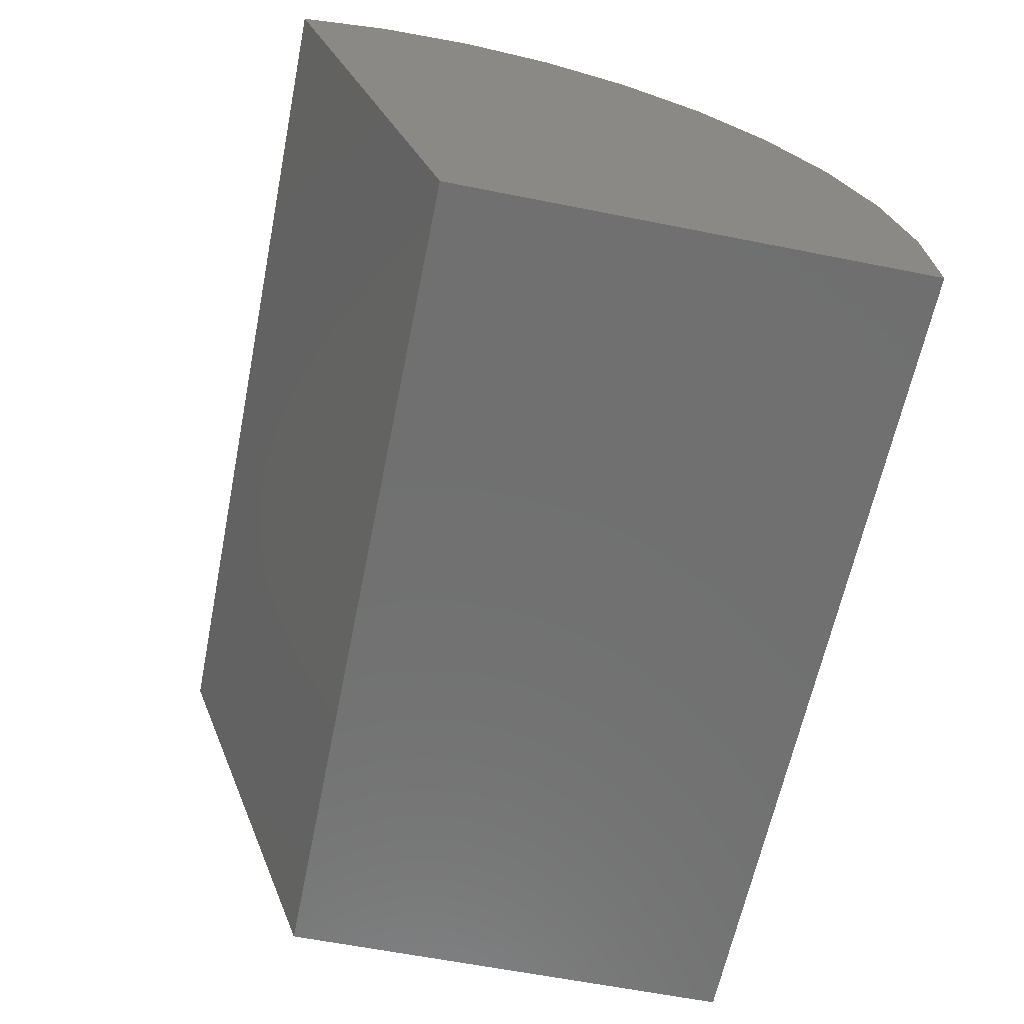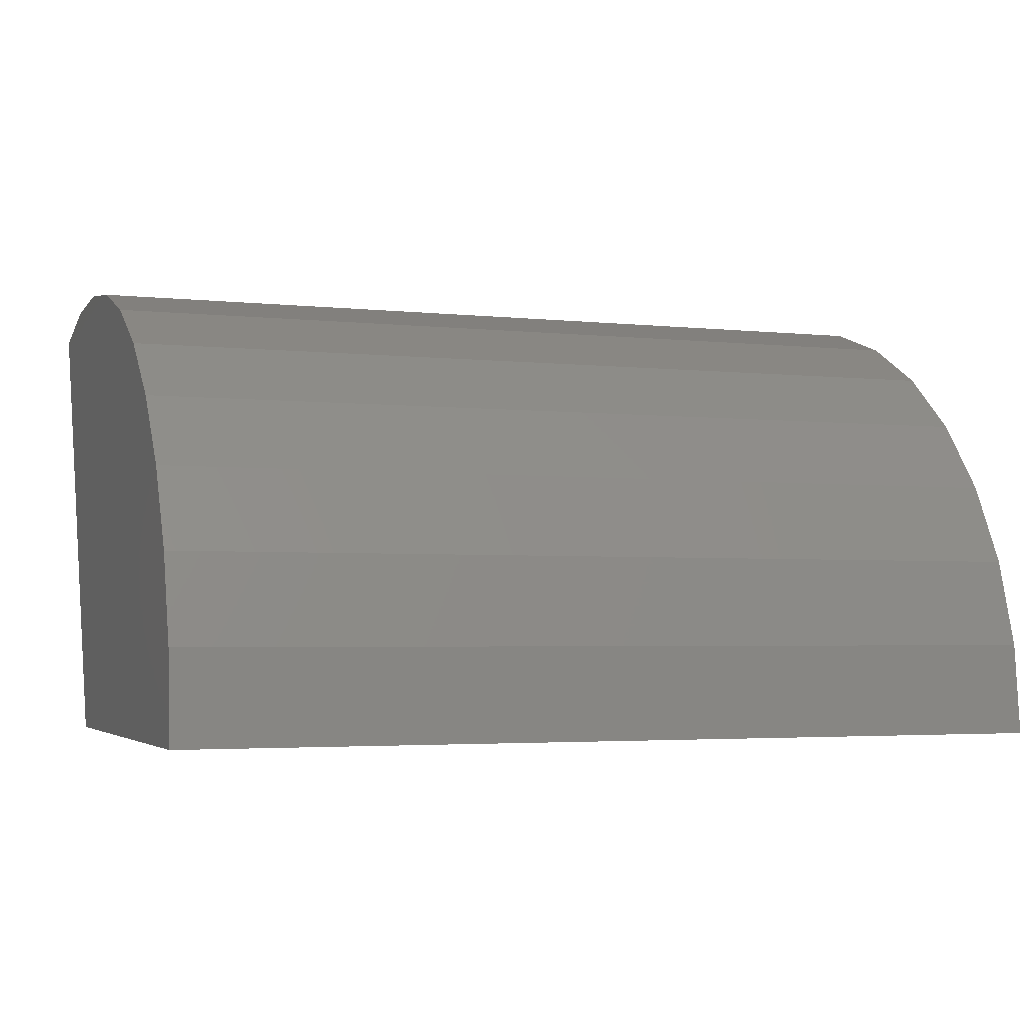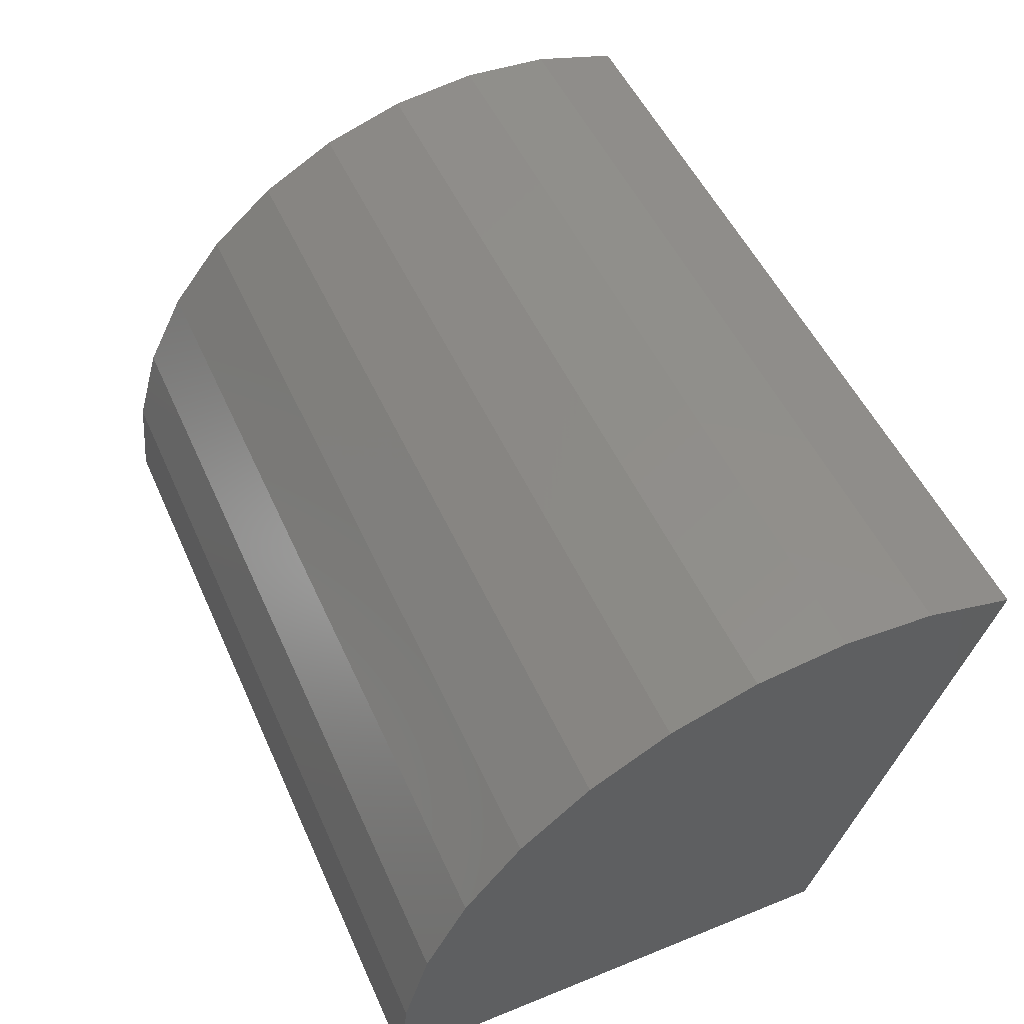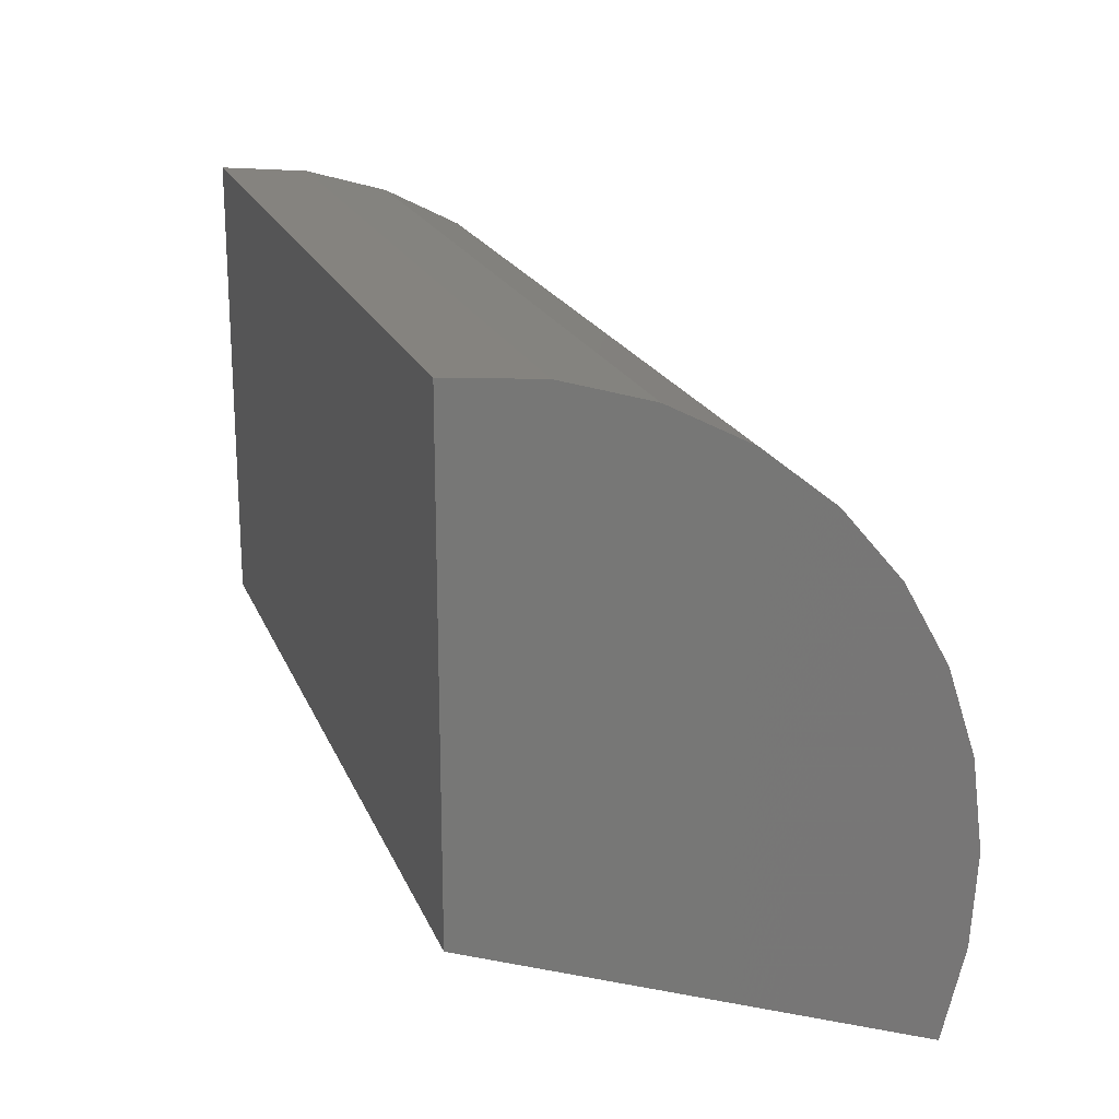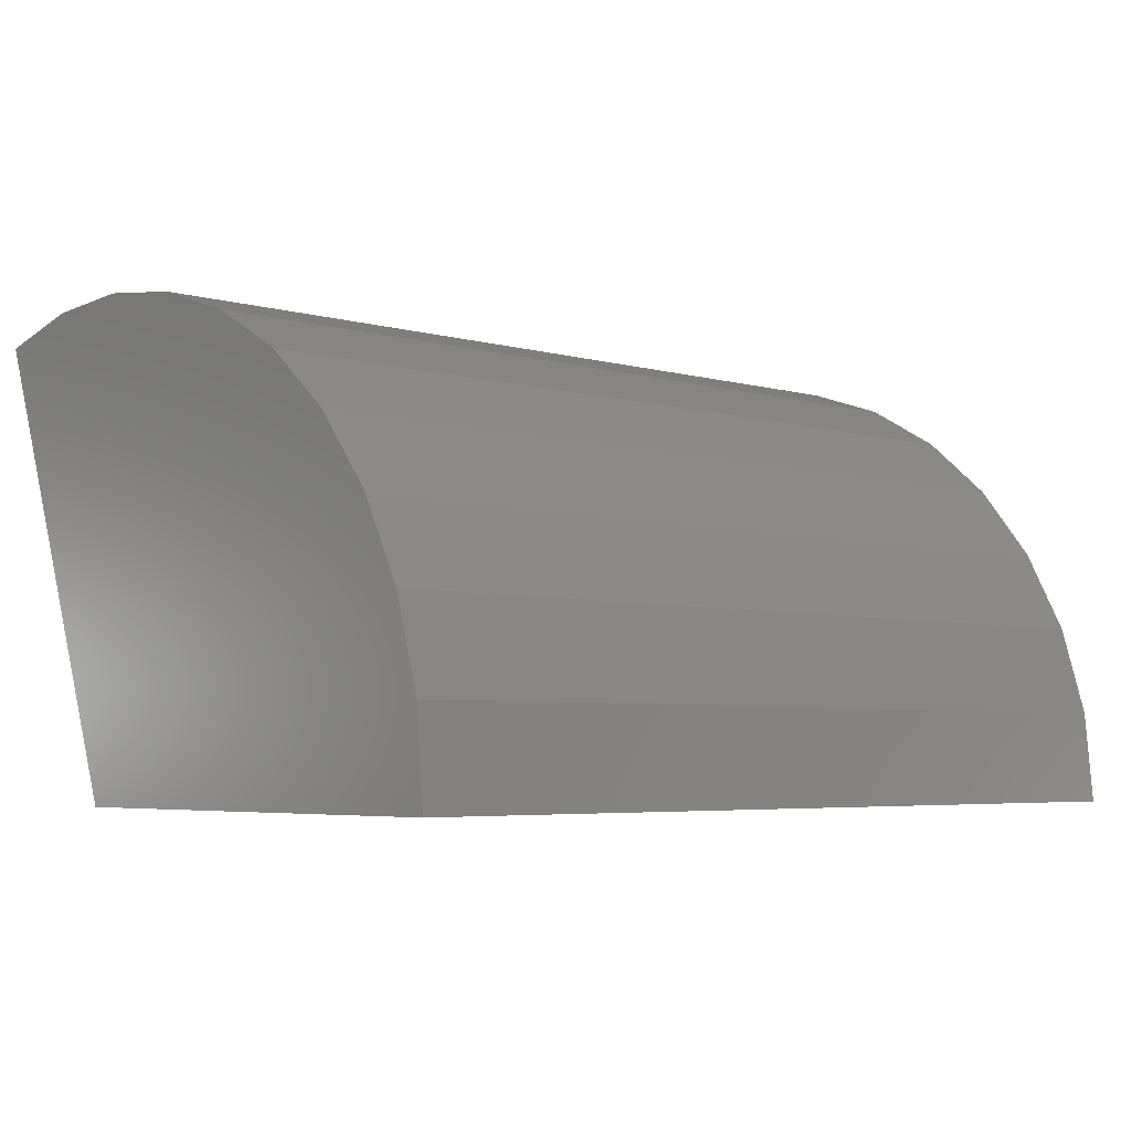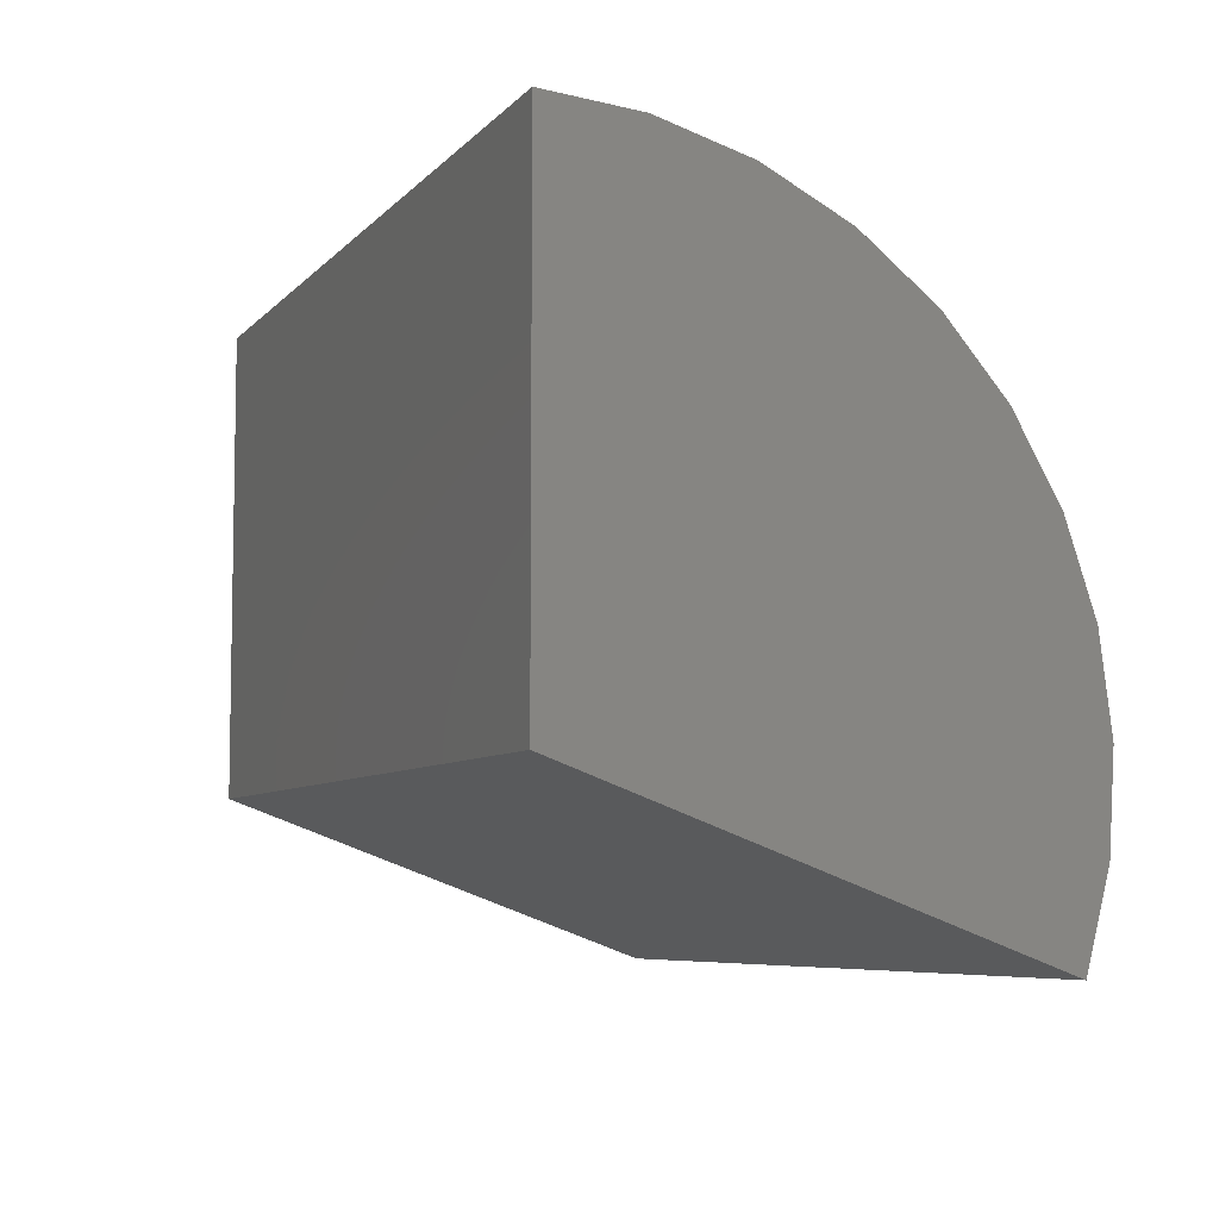
<metadata>
{"format":"stl","ext":"stl","renderer":"f3d","projection":"perspective","resolution":1024,"background":"white","views":[{"elev":-62.1,"azim":78.6,"up":"+Z"},{"elev":-3.3,"azim":159.6,"up":"+Z"},{"elev":50.9,"azim":-113.7,"up":"+Z"},{"elev":19.8,"azim":-107.6,"up":"+Y"},{"elev":-4.7,"azim":137.3,"up":"+Z"},{"elev":-6.6,"azim":-111.9,"up":"+Y"}]}
</metadata>
<code>
# stl→obj: 24 verts, 44 faces
v 0 -0.4062 0
v 0.75 -0.4062 0
v 0 -0.5447 0.3781
v 0.75 -0.5447 0.3781
v 0 -0.003618 0
v 0.75 -0.003618 0
v 0 -0.2429 0.368
v 0 -0.1756 0.3301
v 0 -0.1169 0.2799
v 0 -0.06871 0.2195
v 0 -0.033 0.151
v 0 -0.01103 0.07691
v 0 -0.3929 0.4024
v 0 -0.3162 0.3924
v 0 -0.47 0.3976
v 0.75 -0.47 0.3976
v 0.75 -0.3929 0.4024
v 0.75 -0.3162 0.3924
v 0.75 -0.2429 0.368
v 0.75 -0.1756 0.3301
v 0.75 -0.1169 0.2799
v 0.75 -0.06871 0.2195
v 0.75 -0.033 0.151
v 0.75 -0.01103 0.07691
f 1 2 3
f 3 2 4
f 1 5 2
f 2 5 6
f 1 3 7
f 1 7 8
f 1 8 9
f 1 9 10
f 1 10 11
f 1 11 12
f 1 12 5
f 13 14 15
f 15 14 7
f 15 7 3
f 3 4 15
f 15 4 16
f 15 16 13
f 13 16 17
f 13 17 14
f 14 17 18
f 14 18 7
f 7 18 19
f 7 19 8
f 8 19 20
f 8 20 9
f 9 20 21
f 9 21 10
f 10 21 22
f 10 22 11
f 11 22 23
f 11 23 12
f 12 23 24
f 12 24 5
f 5 24 6
f 2 6 24
f 2 24 23
f 2 23 22
f 2 22 21
f 2 21 20
f 2 20 19
f 2 19 4
f 4 19 16
f 16 19 18
f 16 18 17

</code>
